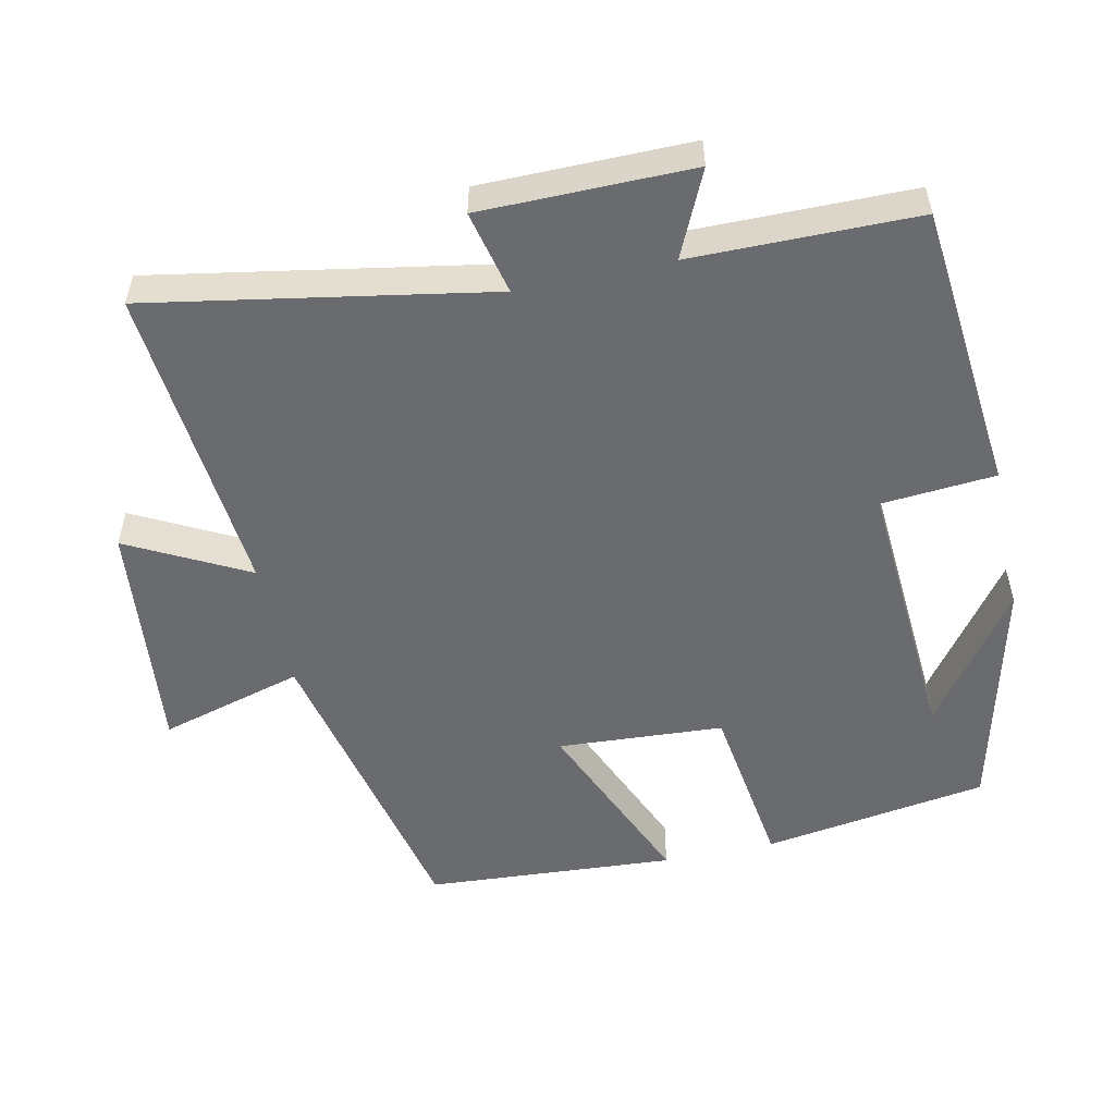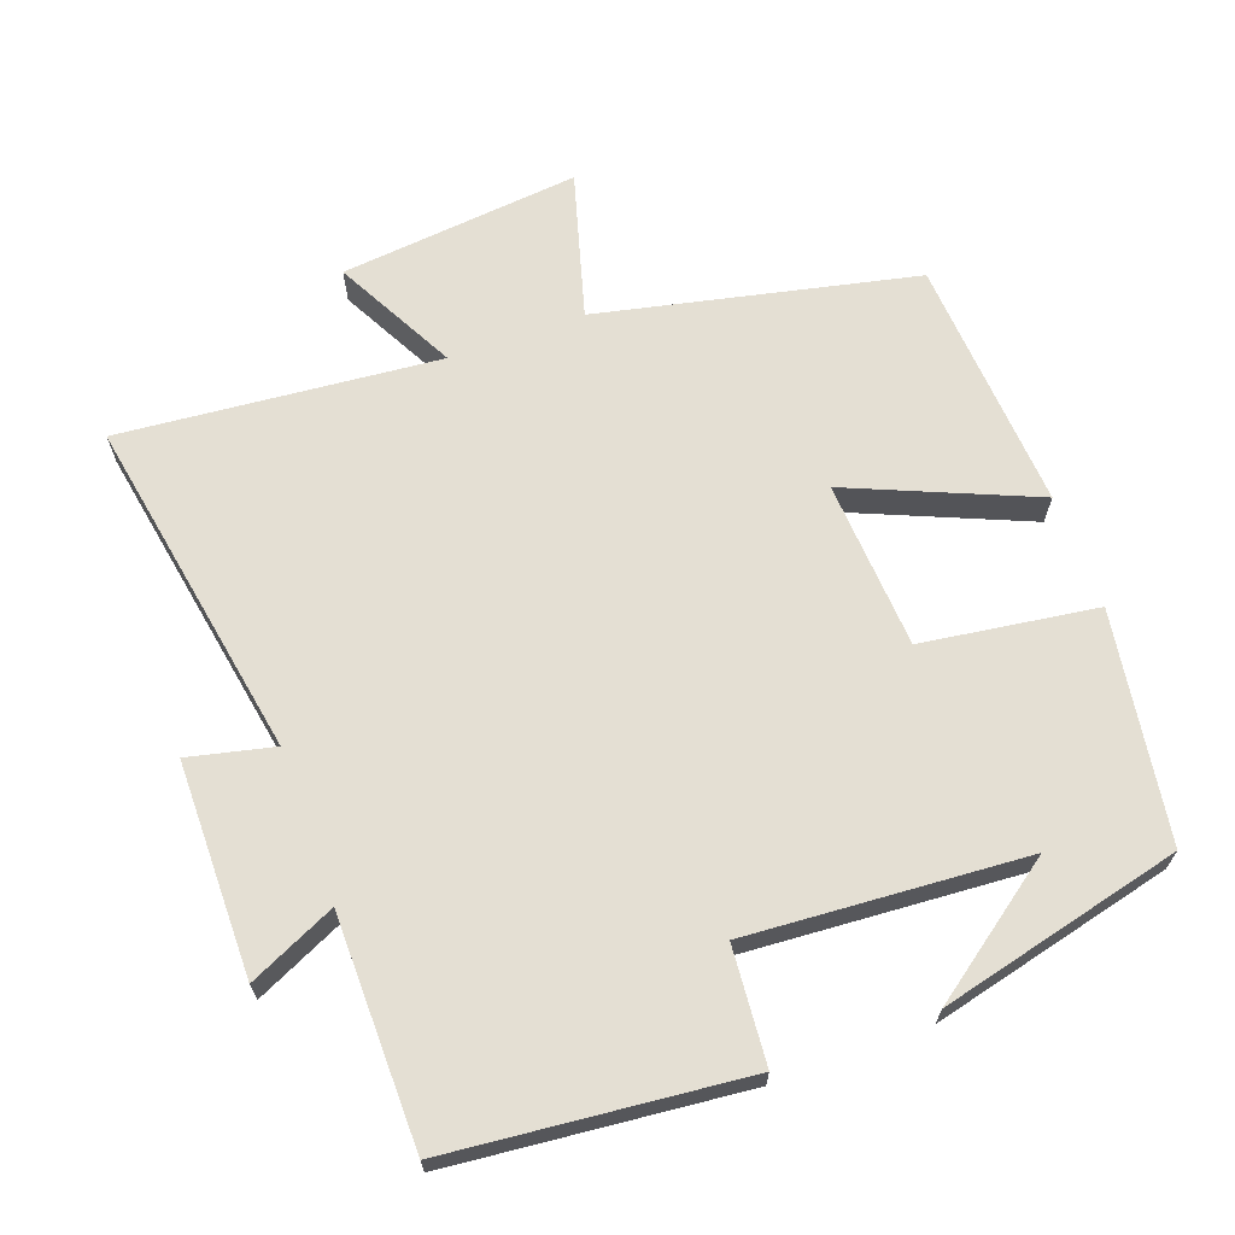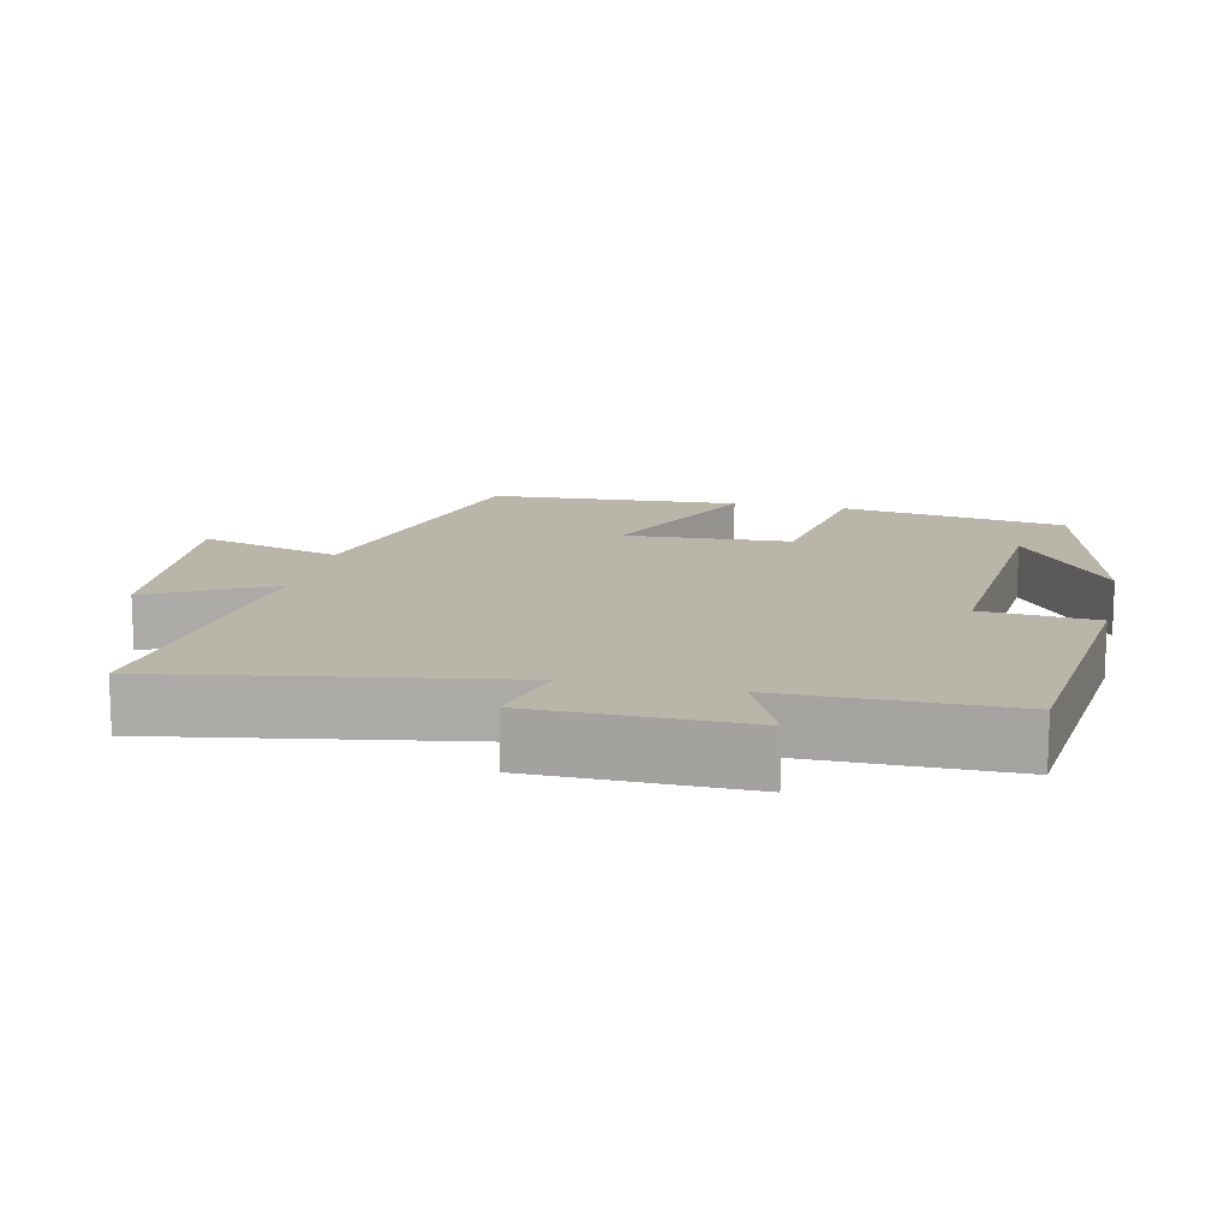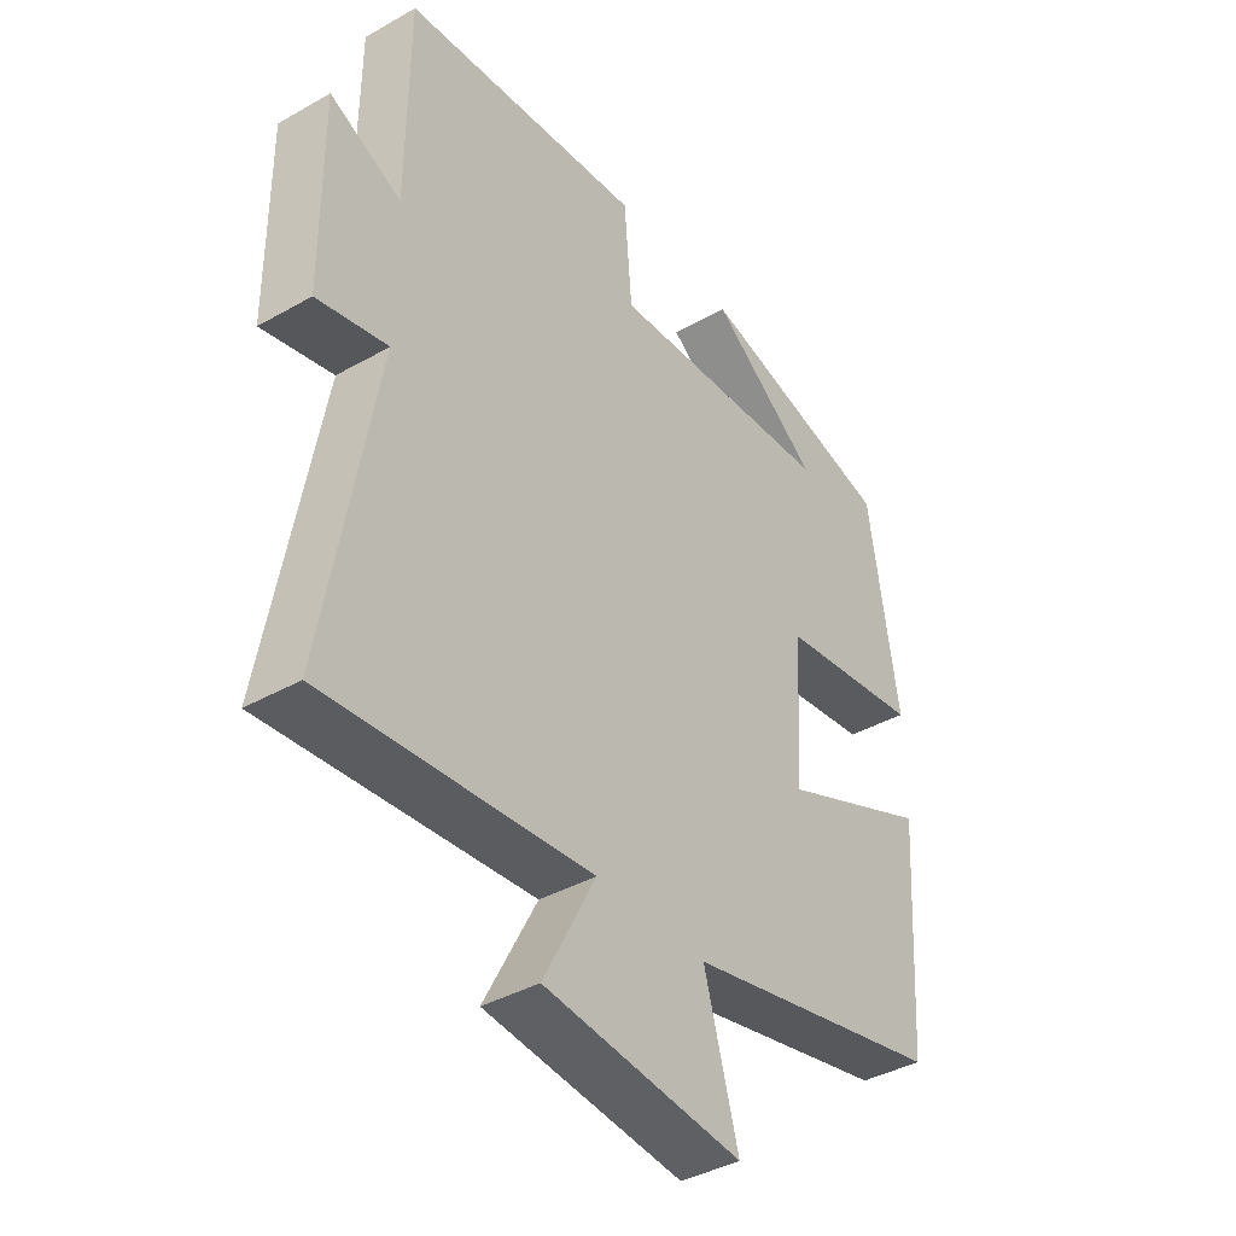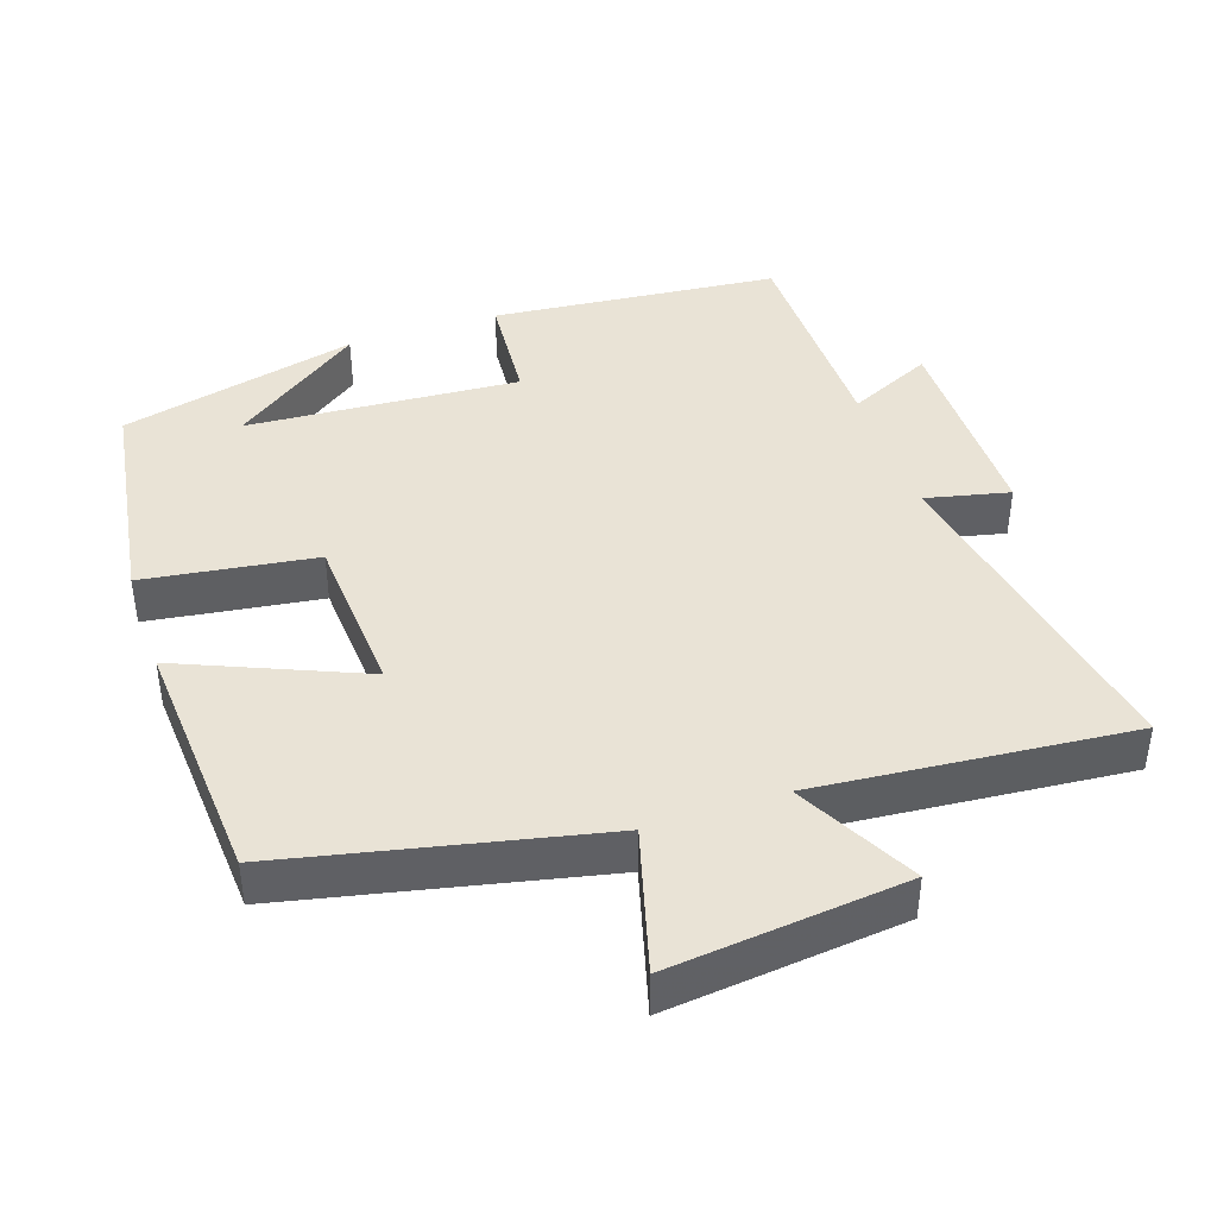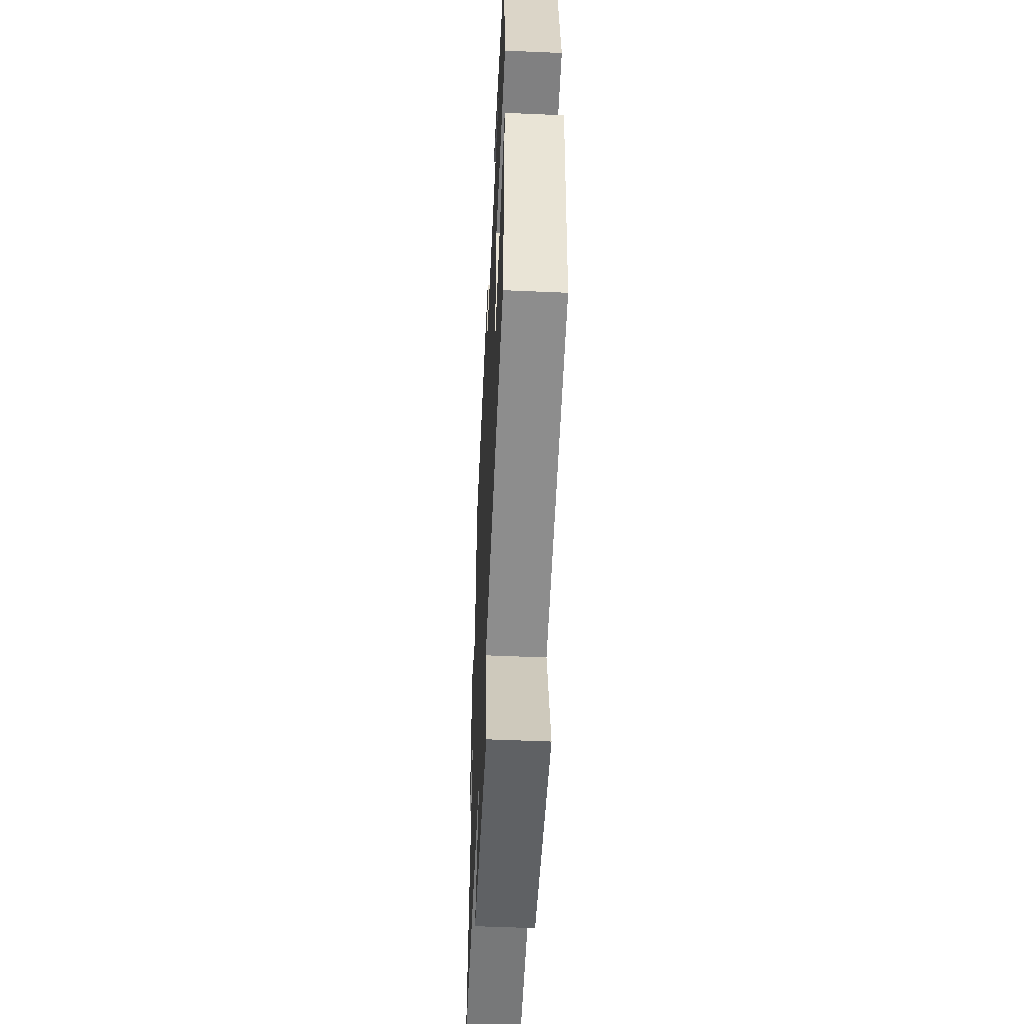
<metadata>
{"format":"obj","ext":"obj","renderer":"f3d","projection":"perspective","resolution":1024,"background":"white","views":[{"elev":-53.4,"azim":-77.9,"up":"+Y"},{"elev":66.4,"azim":-20.0,"up":"+Y"},{"elev":13.7,"azim":-76.9,"up":"+Y"},{"elev":-39.5,"azim":-54.8,"up":"+Z"},{"elev":42.0,"azim":161.2,"up":"+Y"},{"elev":-52.1,"azim":87.3,"up":"+Z"}]}
</metadata>
<code>
v -0.584 0.07 -0.54
v -0.5 0.07 -0.066
v -0.617 0.07 -0.093
v -0.619 0.07 0.201
v -0.5 0.07 0.146
v -0.498 0.07 0.46
v -0.095 0.07 0.5
v -0.082 0.07 0.341
v 0.3 0.07 0.367
v 0.117 0.07 0.5
v 0.451 0.07 0.419
v 0.5 0.07 0.104
v 0.26 0.07 0.07
v 0.246 0.07 -0.162
v 0.5 0.07 -0.054
v 0.477 0.07 -0.404
v 0.041 0.07 -0.5
v 0.098 0.07 -0.701
v -0.232 0.07 -0.667
v -0.145 0.07 -0.5
v -0.584 0 -0.54
v -0.5 0 -0.066
v -0.617 0 -0.093
v -0.619 0 0.201
v -0.5 0 0.146
v -0.498 0 0.46
v -0.095 0 0.5
v -0.082 0 0.341
v 0.3 0 0.367
v 0.117 0 0.5
v 0.451 0 0.419
v 0.5 0 0.104
v 0.26 0 0.07
v 0.246 0 -0.162
v 0.5 0 -0.054
v 0.477 0 -0.404
v 0.041 0 -0.5
v 0.098 0 -0.701
v -0.232 0 -0.667
v -0.145 0 -0.5
f 17 18 19 20
f 15 16 17 20
f 14 15 20 1
f 13 14 1 2
f 11 12 13
f 11 13 2
f 9 10 11
f 9 11 2 3
f 8 9 3
f 5 6 7 8
f 5 8 3
f 3 4 5
f 40 39 38 37
f 40 37 36 35
f 21 40 35 34
f 22 21 34 33
f 33 32 31
f 22 33 31
f 31 30 29
f 23 22 31 29
f 23 29 28
f 28 27 26 25
f 23 28 25
f 25 24 23
f 1 21 22 2
f 2 22 23 3
f 3 23 24 4
f 4 24 25 5
f 5 25 26 6
f 6 26 27 7
f 7 27 28 8
f 8 28 29 9
f 9 29 30 10
f 10 30 31 11
f 11 31 32 12
f 12 32 33 13
f 13 33 34 14
f 14 34 35 15
f 15 35 36 16
f 16 36 37 17
f 17 37 38 18
f 18 38 39 19
f 19 39 40 20
f 20 40 21 1

</code>
